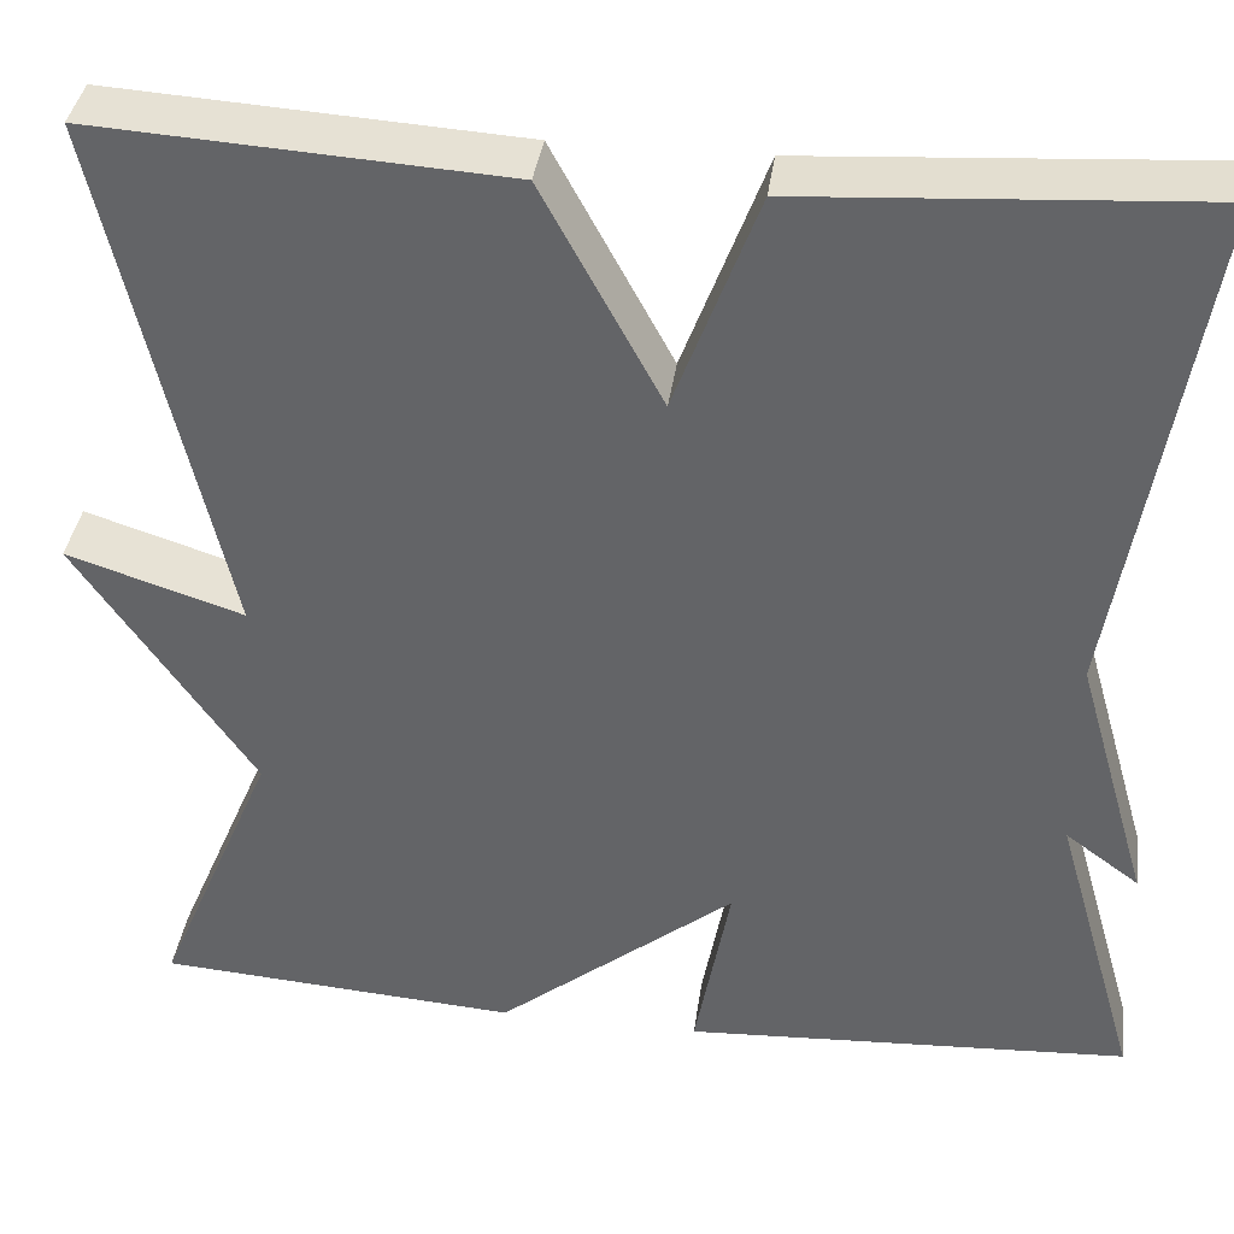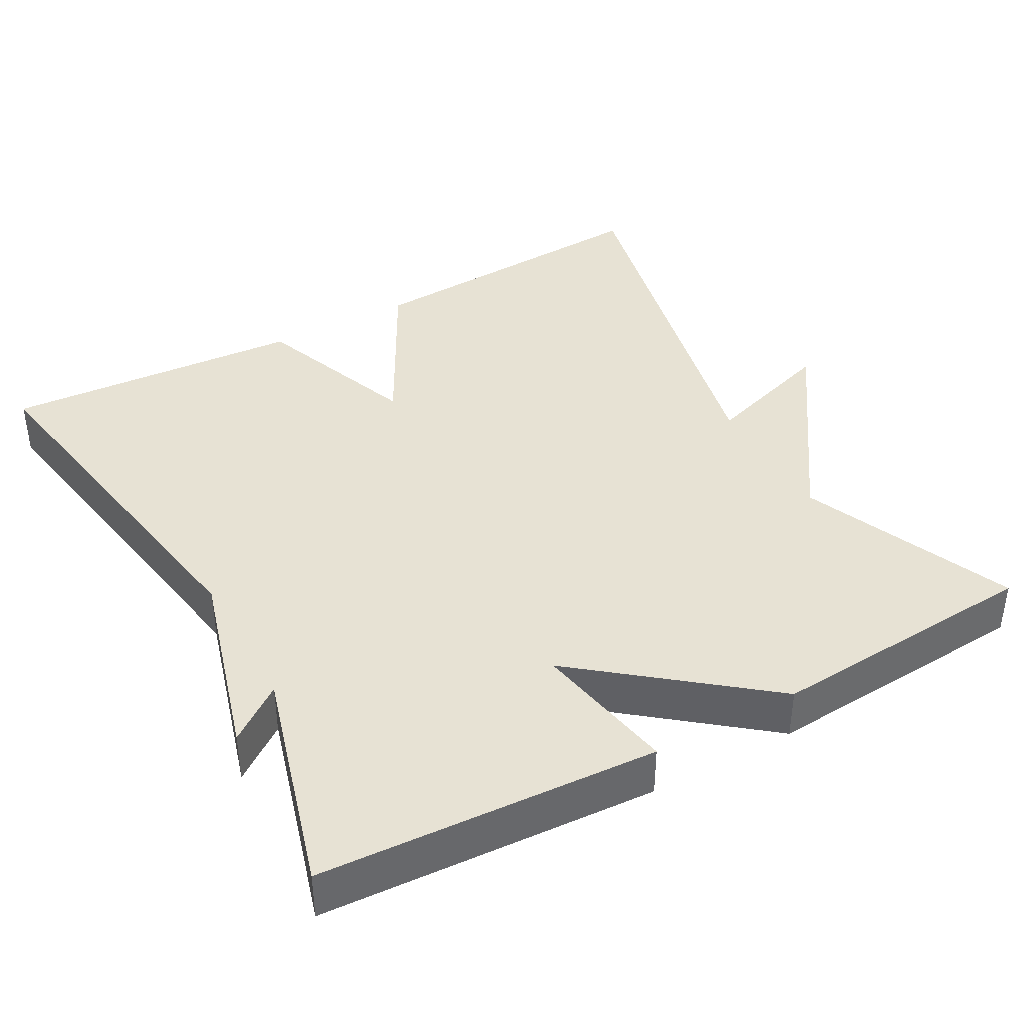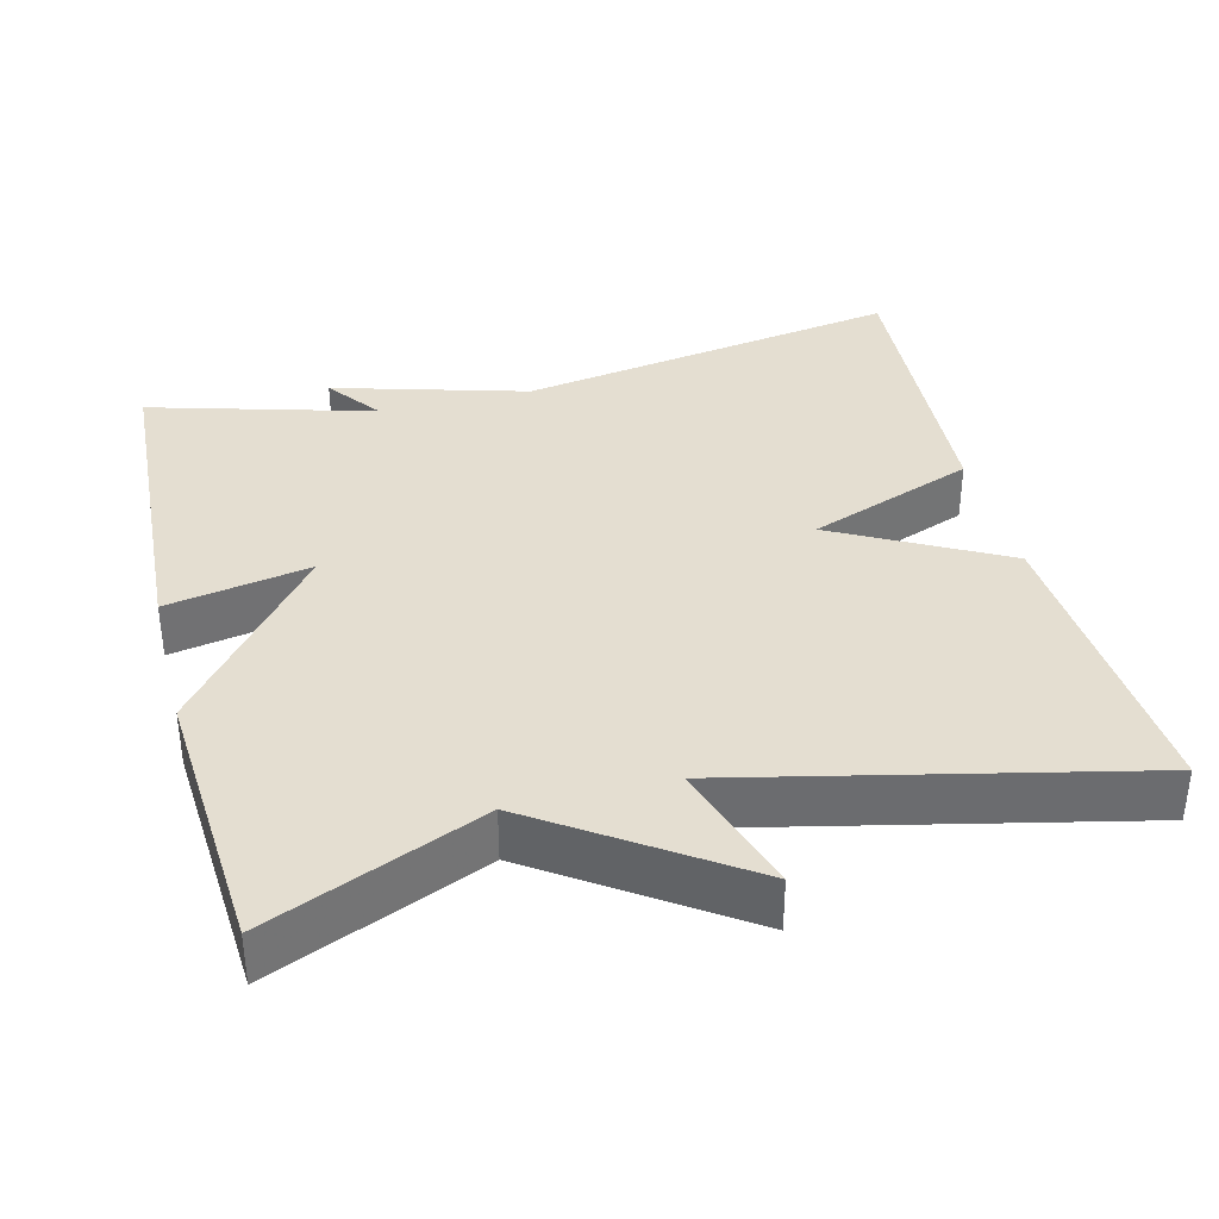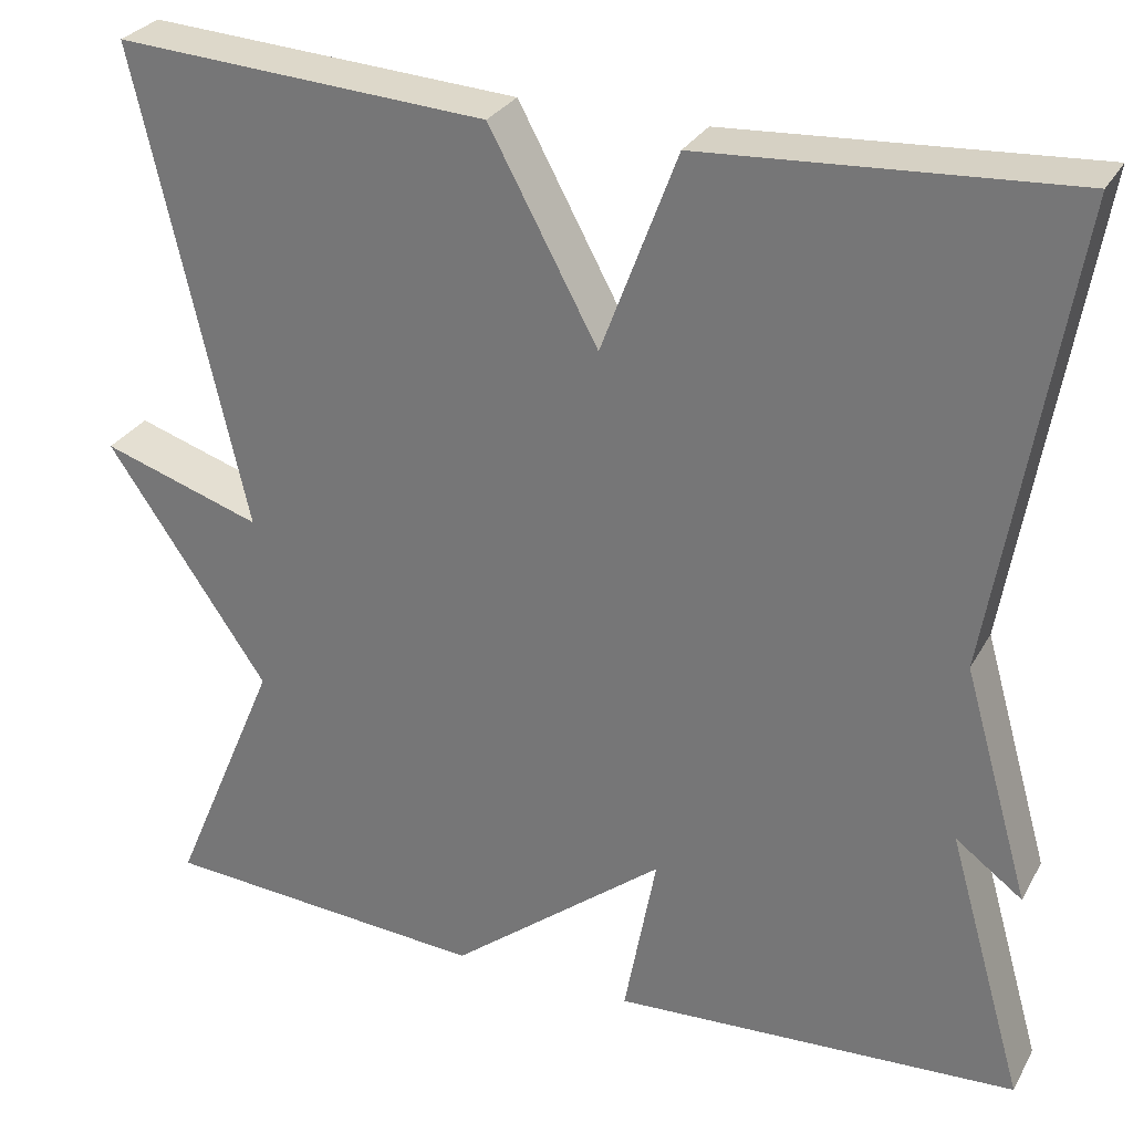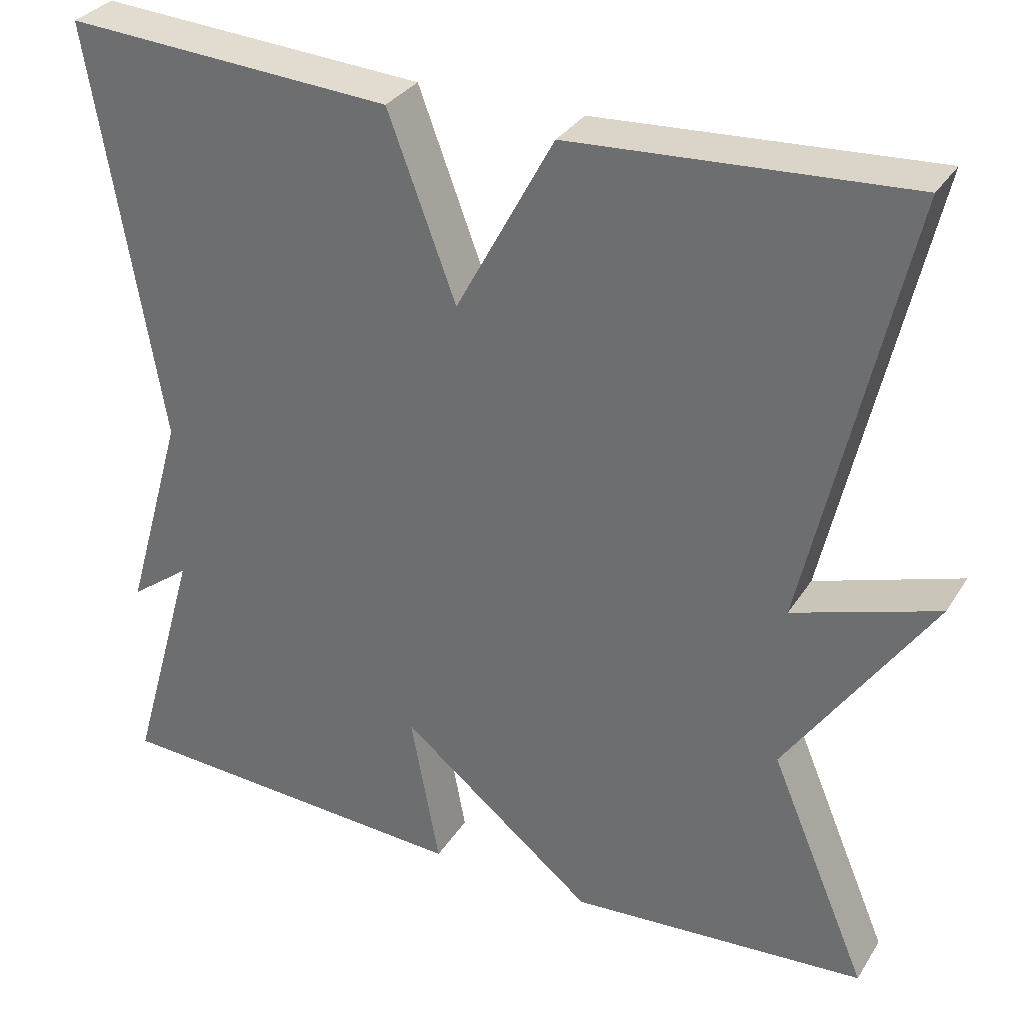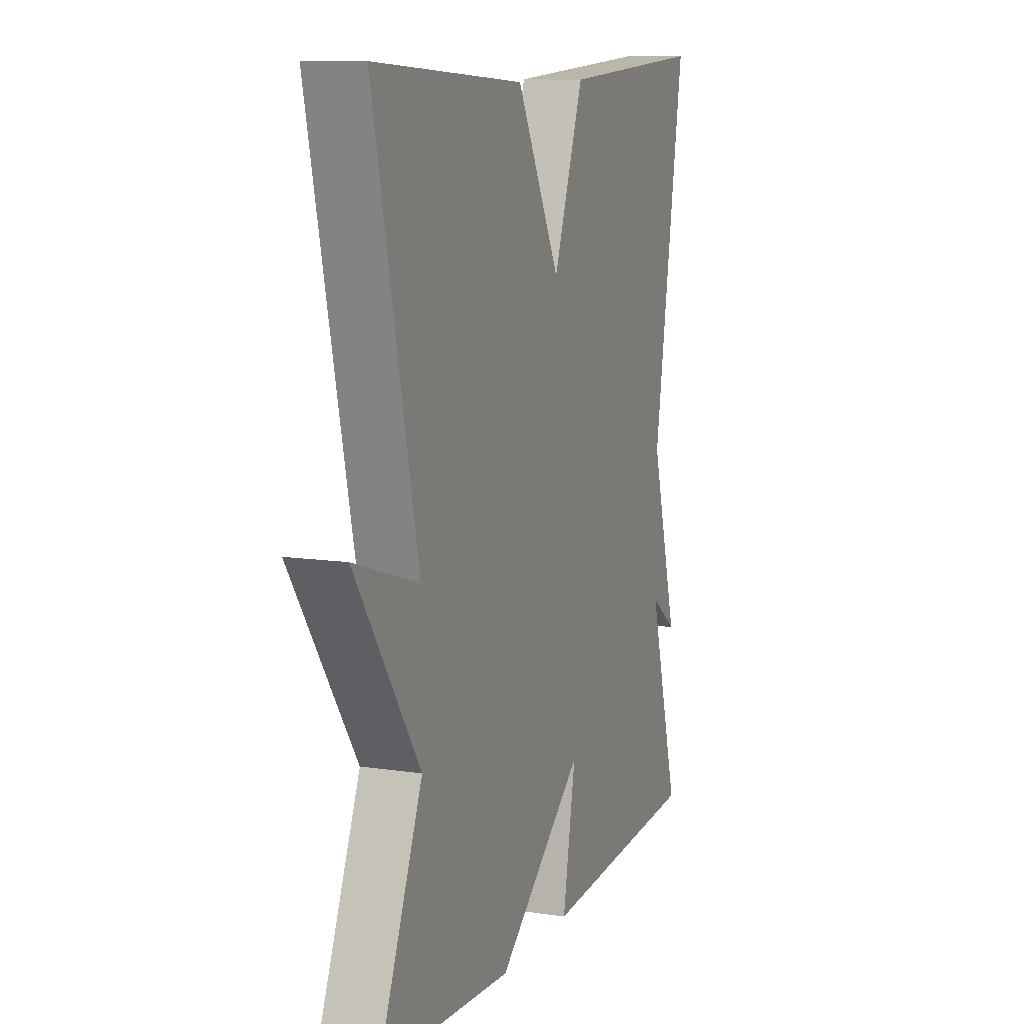
<metadata>
{"format":"obj","ext":"obj","renderer":"f3d","projection":"perspective","resolution":1024,"background":"white","views":[{"elev":37.8,"azim":7.8,"up":"+Z"},{"elev":39.8,"azim":151.0,"up":"+Y"},{"elev":36.4,"azim":-104.2,"up":"+Y"},{"elev":29.0,"azim":24.2,"up":"+Z"},{"elev":31.9,"azim":-152.8,"up":"+Z"},{"elev":10.7,"azim":-69.3,"up":"+Z"}]}
</metadata>
<code>
v 0.5 0.07 -0.5
v 0.058 0.07 -0.525
v 0.093 0.07 -0.337
v -0.142 0.07 -0.525
v -0.5 0.07 -0.5
v -0.382 0.07 -0.221
v -0.556 0.07 0.035
v -0.382 0.07 -0.021
v -0.5 0.07 0.5
v -0.096 0.07 0.475
v 0.022 0.07 0.256
v 0.104 0.07 0.475
v 0.5 0.07 0.5
v 0.416 0.07 -0.006
v 0.489 0.07 -0.26
v 0.416 0.07 -0.206
v 0.5 0 -0.5
v 0.058 0 -0.525
v 0.093 0 -0.337
v -0.142 0 -0.525
v -0.5 0 -0.5
v -0.382 0 -0.221
v -0.556 0 0.035
v -0.382 0 -0.021
v -0.5 0 0.5
v -0.096 0 0.475
v 0.022 0 0.256
v 0.104 0 0.475
v 0.5 0 0.5
v 0.416 0 -0.006
v 0.489 0 -0.26
v 0.416 0 -0.206
f 14 15 16
f 11 12 13 14
f 11 14 16
f 8 9 10 11
f 8 11 16 1
f 6 7 8
f 3 4 5 6
f 3 6 8
f 1 2 3
f 1 3 8
f 32 31 30
f 30 29 28 27
f 32 30 27
f 27 26 25 24
f 17 32 27 24
f 24 23 22
f 22 21 20 19
f 24 22 19
f 19 18 17
f 24 19 17
f 1 17 18 2
f 2 18 19 3
f 3 19 20 4
f 4 20 21 5
f 5 21 22 6
f 6 22 23 7
f 7 23 24 8
f 8 24 25 9
f 9 25 26 10
f 10 26 27 11
f 11 27 28 12
f 12 28 29 13
f 13 29 30 14
f 14 30 31 15
f 15 31 32 16
f 16 32 17 1

</code>
